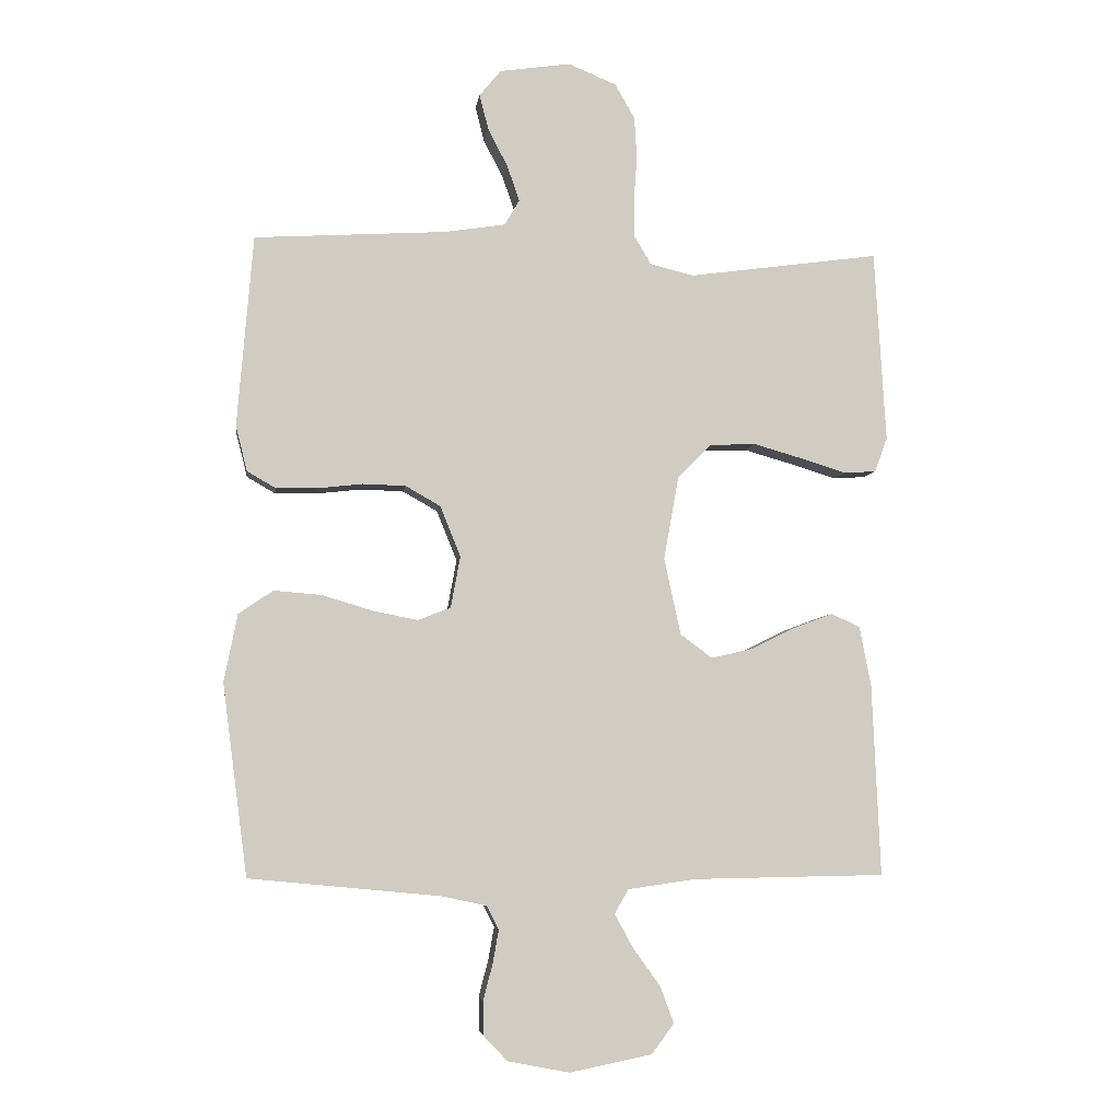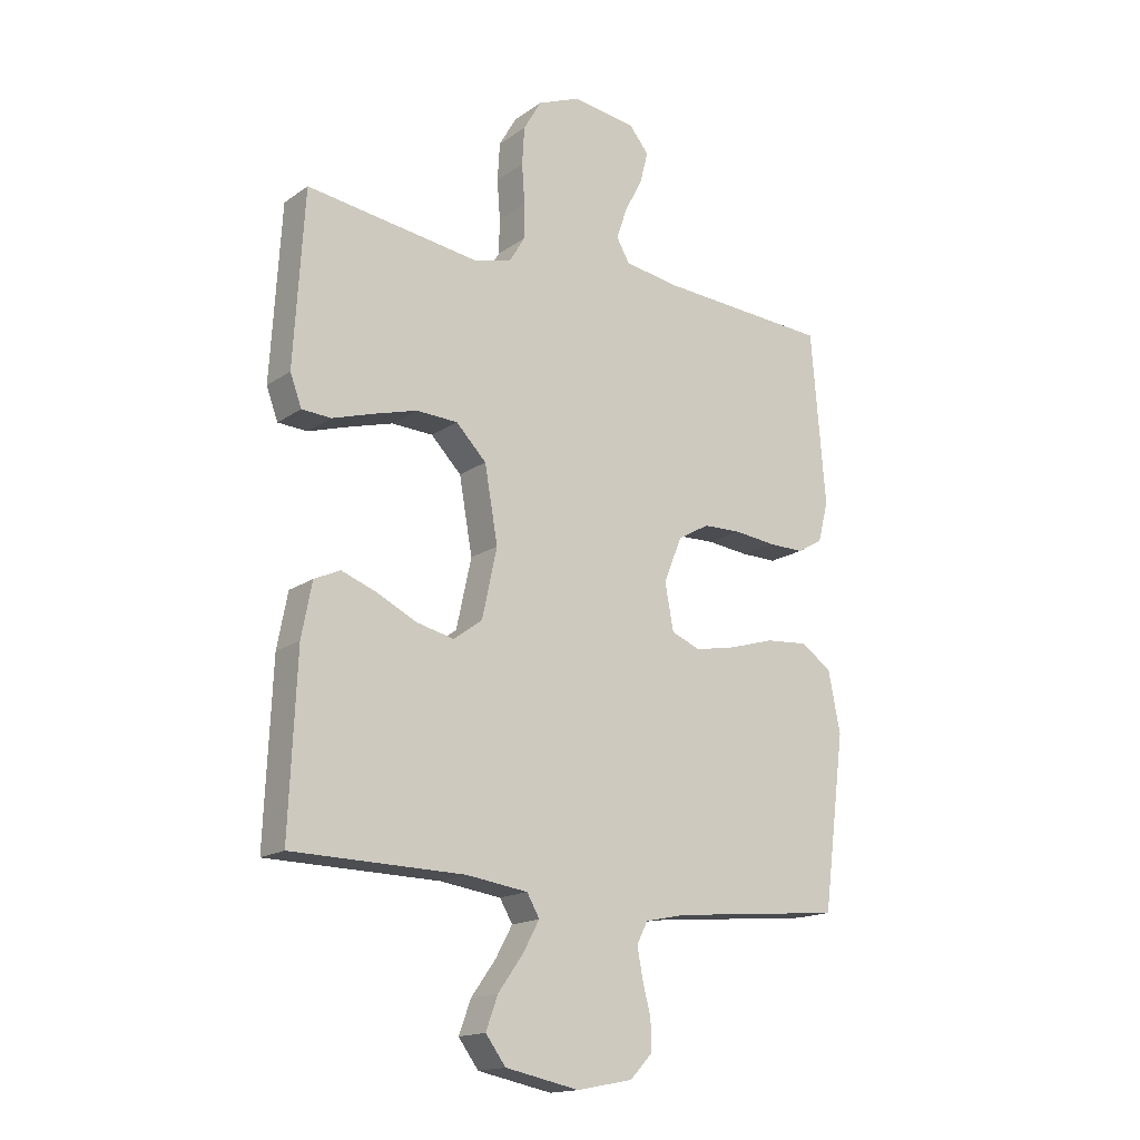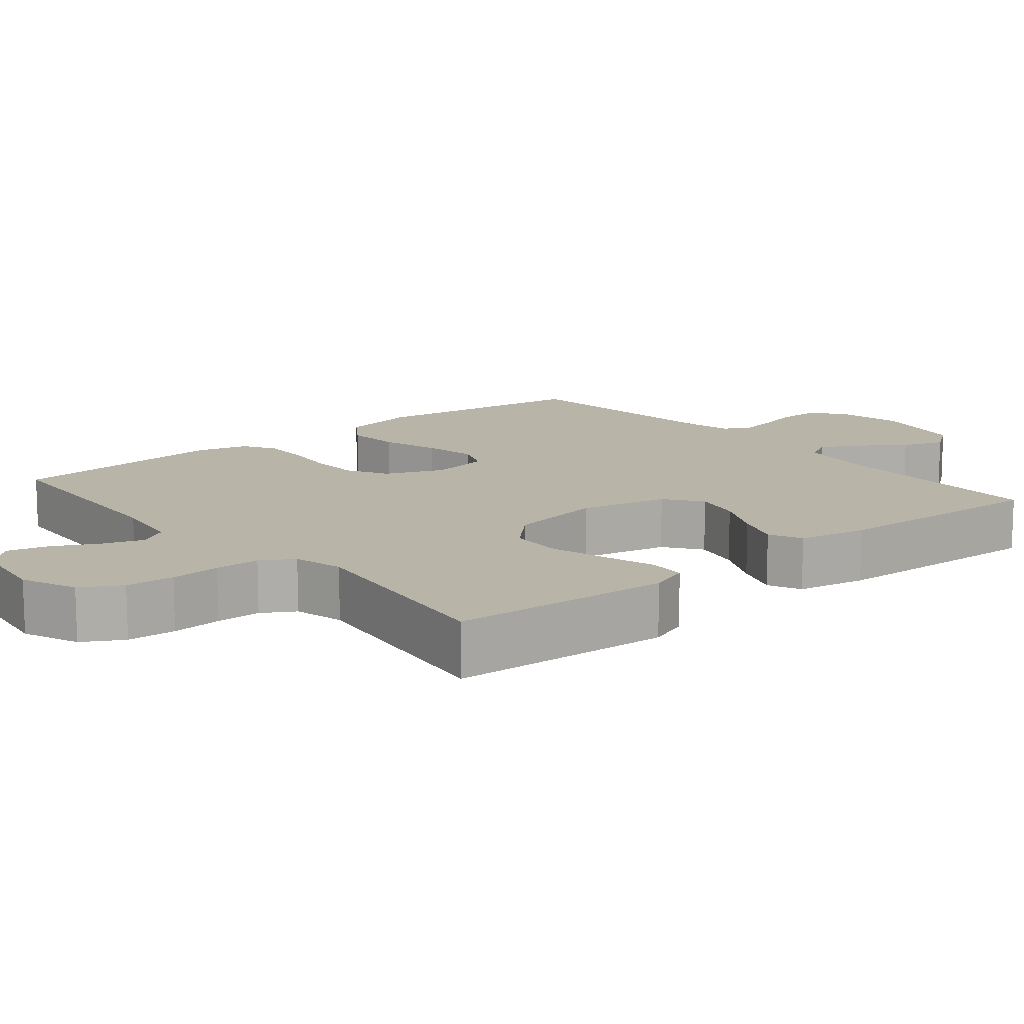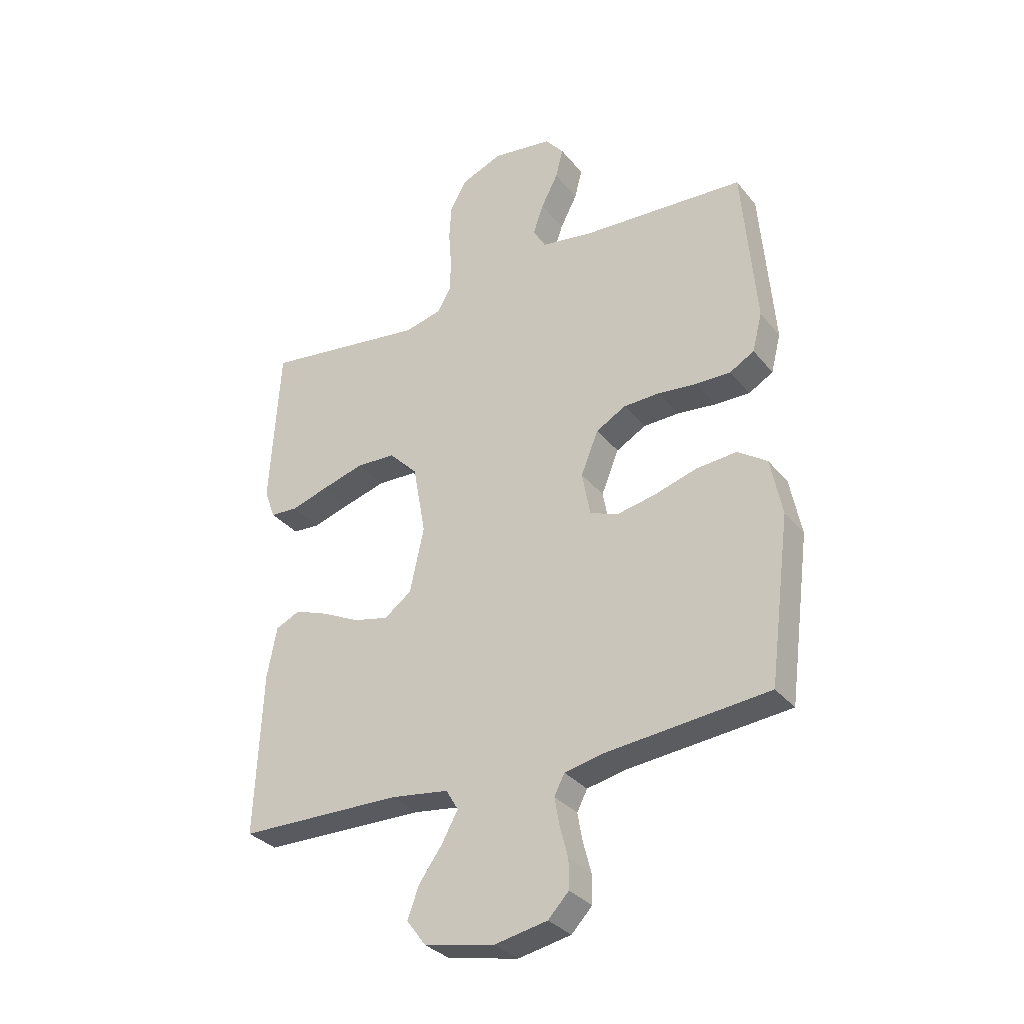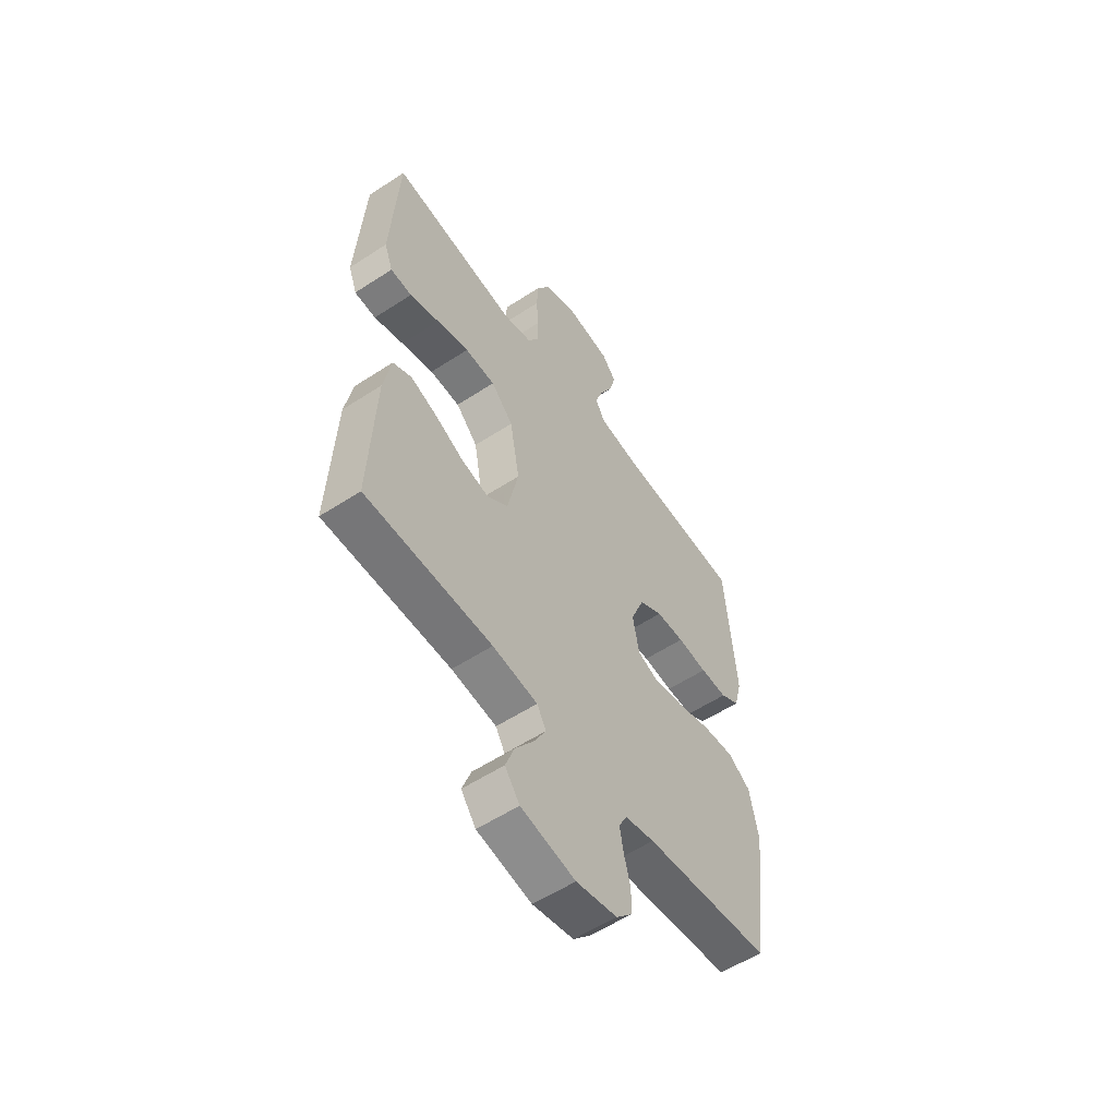
<metadata>
{"format":"obj","ext":"obj","renderer":"f3d","projection":"perspective","resolution":1024,"background":"white","views":[{"elev":-5.4,"azim":-7.5,"up":"+Z"},{"elev":-16.5,"azim":143.9,"up":"+Z"},{"elev":13.2,"azim":50.4,"up":"+Y"},{"elev":-32.3,"azim":-147.7,"up":"+Z"},{"elev":-56.2,"azim":124.4,"up":"+Z"}]}
</metadata>
<code>
v 0.5 0.07 -0.5
v 0.2 0.07 -0.505
v 0.093 0.07 -0.52
v 0.071 0.07 -0.558
v 0.1 0.07 -0.611
v 0.143 0.07 -0.671
v 0.164 0.07 -0.728
v 0.129 0.07 -0.775
v 0 0.07 -0.801
v -0.097 0.07 -0.782
v -0.135 0.07 -0.742
v -0.135 0.07 -0.689
v -0.12 0.07 -0.632
v -0.111 0.07 -0.581
v -0.13 0.07 -0.544
v -0.2 0.07 -0.529
v -0.5 0.07 -0.5
v -0.539 0.07 -0.2
v -0.518 0.07 -0.094
v -0.464 0.07 -0.057
v -0.39 0.07 -0.063
v -0.31 0.07 -0.087
v -0.239 0.07 -0.101
v -0.188 0.07 -0.081
v -0.173 0.07 0
v -0.205 0.07 0.079
v -0.26 0.07 0.11
v -0.327 0.07 0.112
v -0.398 0.07 0.104
v -0.462 0.07 0.103
v -0.507 0.07 0.129
v -0.525 0.07 0.2
v -0.5 0.07 0.5
v -0.2 0.07 0.518
v -0.104 0.07 0.533
v -0.081 0.07 0.573
v -0.1 0.07 0.628
v -0.131 0.07 0.688
v -0.145 0.07 0.743
v -0.111 0.07 0.784
v 0 0.07 0.8
v 0.075 0.07 0.769
v 0.106 0.07 0.715
v 0.11 0.07 0.649
v 0.105 0.07 0.581
v 0.106 0.07 0.52
v 0.132 0.07 0.476
v 0.2 0.07 0.459
v 0.5 0.07 0.5
v 0.518 0.07 0.2
v 0.498 0.07 0.146
v 0.447 0.07 0.143
v 0.377 0.07 0.165
v 0.3 0.07 0.187
v 0.228 0.07 0.184
v 0.175 0.07 0.13
v 0.152 0.07 0
v 0.178 0.07 -0.12
v 0.228 0.07 -0.157
v 0.293 0.07 -0.142
v 0.362 0.07 -0.108
v 0.424 0.07 -0.085
v 0.469 0.07 -0.106
v 0.487 0.07 -0.2
v 0.5 0 -0.5
v 0.2 0 -0.505
v 0.093 0 -0.52
v 0.071 0 -0.558
v 0.1 0 -0.611
v 0.143 0 -0.671
v 0.164 0 -0.728
v 0.129 0 -0.775
v 0 0 -0.801
v -0.097 0 -0.782
v -0.135 0 -0.742
v -0.135 0 -0.689
v -0.12 0 -0.632
v -0.111 0 -0.581
v -0.13 0 -0.544
v -0.2 0 -0.529
v -0.5 0 -0.5
v -0.539 0 -0.2
v -0.518 0 -0.094
v -0.464 0 -0.057
v -0.39 0 -0.063
v -0.31 0 -0.087
v -0.239 0 -0.101
v -0.188 0 -0.081
v -0.173 0 0
v -0.205 0 0.079
v -0.26 0 0.11
v -0.327 0 0.112
v -0.398 0 0.104
v -0.462 0 0.103
v -0.507 0 0.129
v -0.525 0 0.2
v -0.5 0 0.5
v -0.2 0 0.518
v -0.104 0 0.533
v -0.081 0 0.573
v -0.1 0 0.628
v -0.131 0 0.688
v -0.145 0 0.743
v -0.111 0 0.784
v 0 0 0.8
v 0.075 0 0.769
v 0.106 0 0.715
v 0.11 0 0.649
v 0.105 0 0.581
v 0.106 0 0.52
v 0.132 0 0.476
v 0.2 0 0.459
v 0.5 0 0.5
v 0.518 0 0.2
v 0.498 0 0.146
v 0.447 0 0.143
v 0.377 0 0.165
v 0.3 0 0.187
v 0.228 0 0.184
v 0.175 0 0.13
v 0.152 0 0
v 0.178 0 -0.12
v 0.228 0 -0.157
v 0.293 0 -0.142
v 0.362 0 -0.108
v 0.424 0 -0.085
v 0.469 0 -0.106
v 0.487 0 -0.2
f 63 64 1 2
f 60 61 62 63
f 59 60 63 2
f 58 59 2 3
f 57 58 3 4
f 50 51 52 53
f 48 49 50 53
f 47 48 53 54
f 46 47 54 55
f 42 43 44 45
f 42 45 46
f 41 42 46
f 37 38 39 40
f 36 37 40 41
f 31 32 33 34
f 31 34 35
f 28 29 30 31
f 27 28 31 35
f 26 27 35 36
f 19 20 21 22
f 19 22 23
f 16 17 18 19
f 15 16 19 23
f 14 15 23 24
f 10 11 12 13
f 10 13 14
f 9 10 14
f 5 6 7 8
f 4 5 8 9
f 57 4 9 14
f 41 46 55 56
f 25 26 36 41
f 25 41 56 57
f 14 24 25 57
f 66 65 128 127
f 127 126 125 124
f 66 127 124 123
f 67 66 123 122
f 68 67 122 121
f 117 116 115 114
f 117 114 113 112
f 118 117 112 111
f 119 118 111 110
f 109 108 107 106
f 110 109 106
f 110 106 105
f 104 103 102 101
f 105 104 101 100
f 98 97 96 95
f 99 98 95
f 95 94 93 92
f 99 95 92 91
f 100 99 91 90
f 86 85 84 83
f 87 86 83
f 83 82 81 80
f 87 83 80 79
f 88 87 79 78
f 77 76 75 74
f 78 77 74
f 78 74 73
f 72 71 70 69
f 73 72 69 68
f 78 73 68 121
f 120 119 110 105
f 105 100 90 89
f 121 120 105 89
f 121 89 88 78
f 1 65 66 2
f 2 66 67 3
f 3 67 68 4
f 4 68 69 5
f 5 69 70 6
f 6 70 71 7
f 7 71 72 8
f 8 72 73 9
f 9 73 74 10
f 10 74 75 11
f 11 75 76 12
f 12 76 77 13
f 13 77 78 14
f 14 78 79 15
f 15 79 80 16
f 16 80 81 17
f 17 81 82 18
f 18 82 83 19
f 19 83 84 20
f 20 84 85 21
f 21 85 86 22
f 22 86 87 23
f 23 87 88 24
f 24 88 89 25
f 25 89 90 26
f 26 90 91 27
f 27 91 92 28
f 28 92 93 29
f 29 93 94 30
f 30 94 95 31
f 31 95 96 32
f 32 96 97 33
f 33 97 98 34
f 34 98 99 35
f 35 99 100 36
f 36 100 101 37
f 37 101 102 38
f 38 102 103 39
f 39 103 104 40
f 40 104 105 41
f 41 105 106 42
f 42 106 107 43
f 43 107 108 44
f 44 108 109 45
f 45 109 110 46
f 46 110 111 47
f 47 111 112 48
f 48 112 113 49
f 49 113 114 50
f 50 114 115 51
f 51 115 116 52
f 52 116 117 53
f 53 117 118 54
f 54 118 119 55
f 55 119 120 56
f 56 120 121 57
f 57 121 122 58
f 58 122 123 59
f 59 123 124 60
f 60 124 125 61
f 61 125 126 62
f 62 126 127 63
f 63 127 128 64
f 64 128 65 1

</code>
